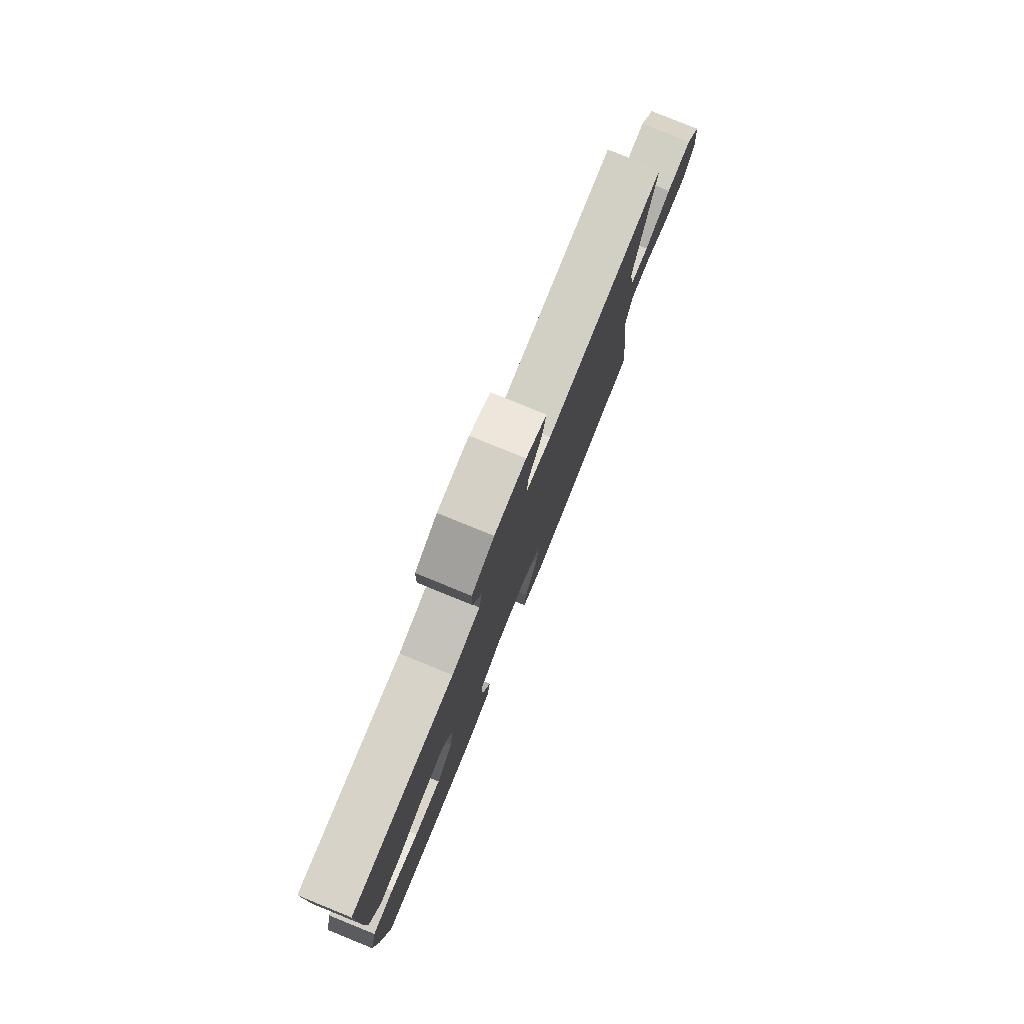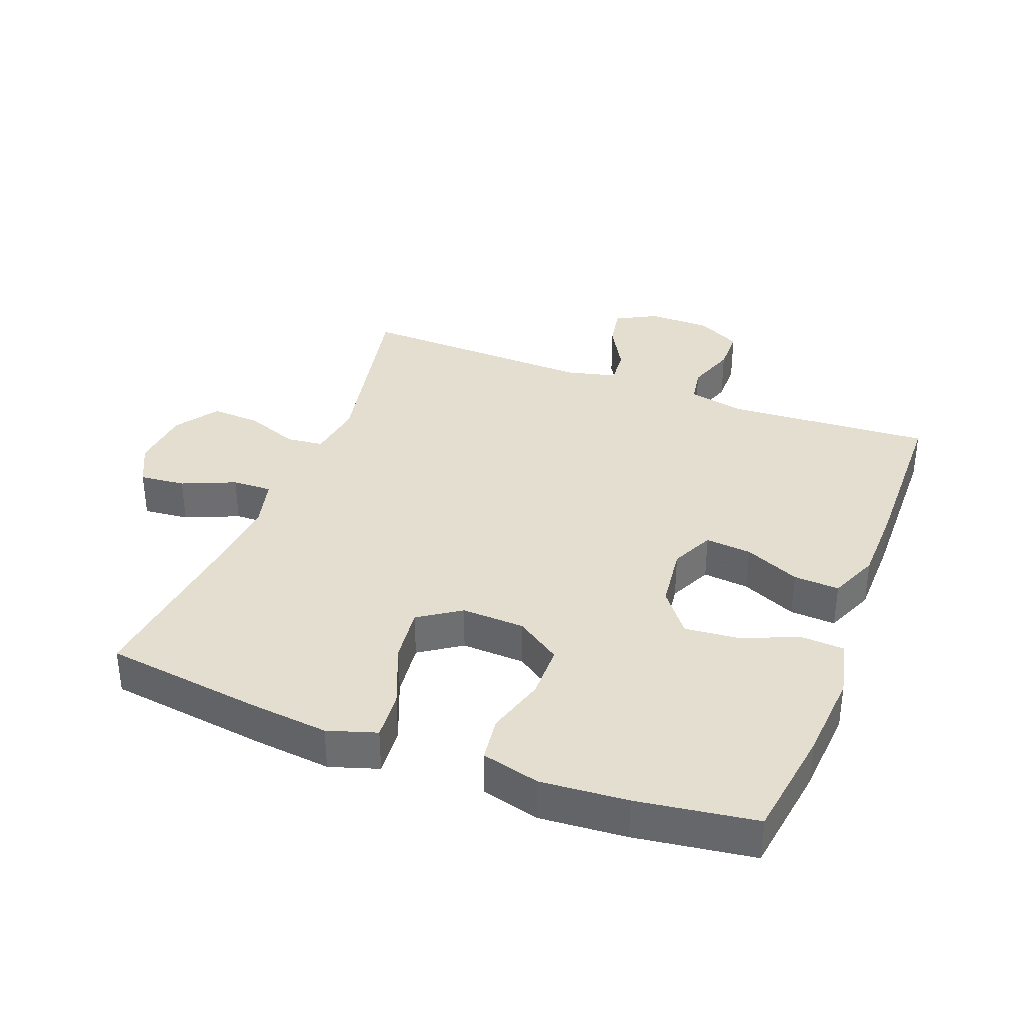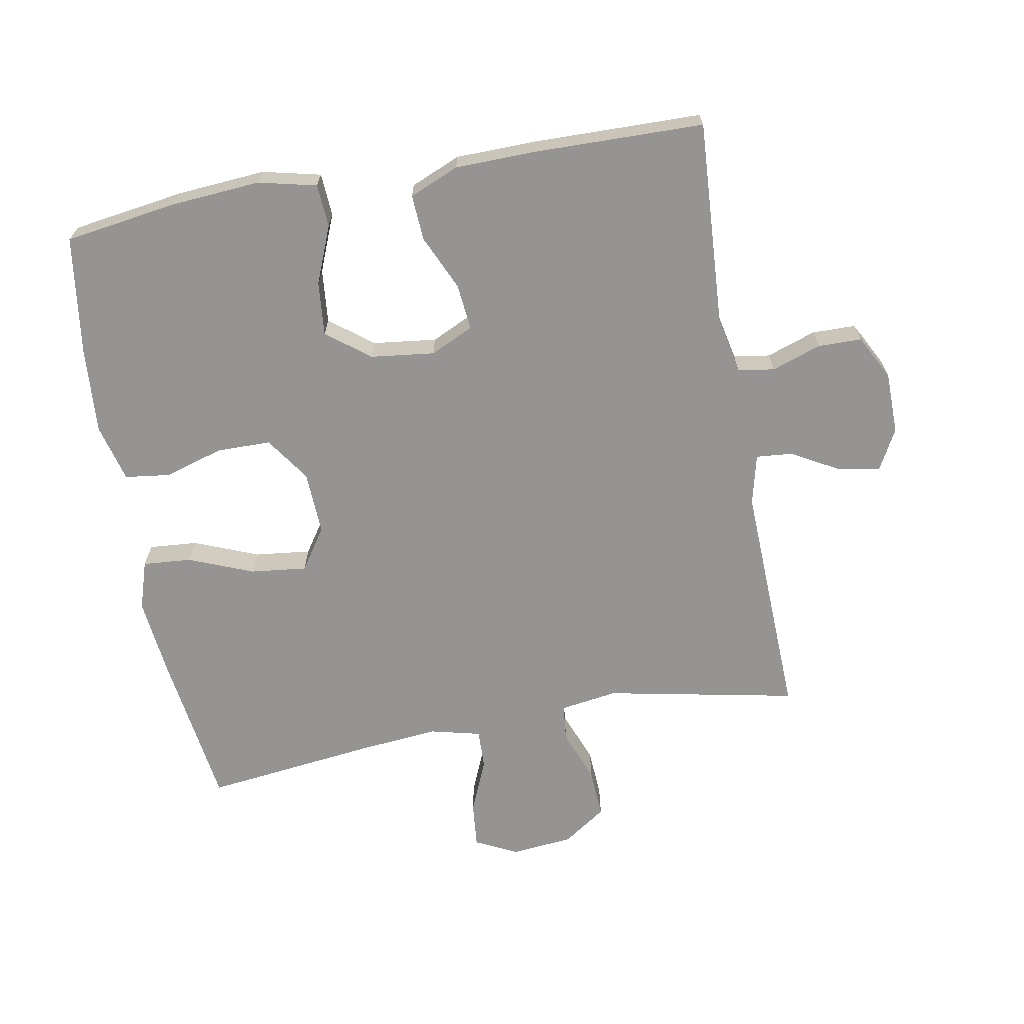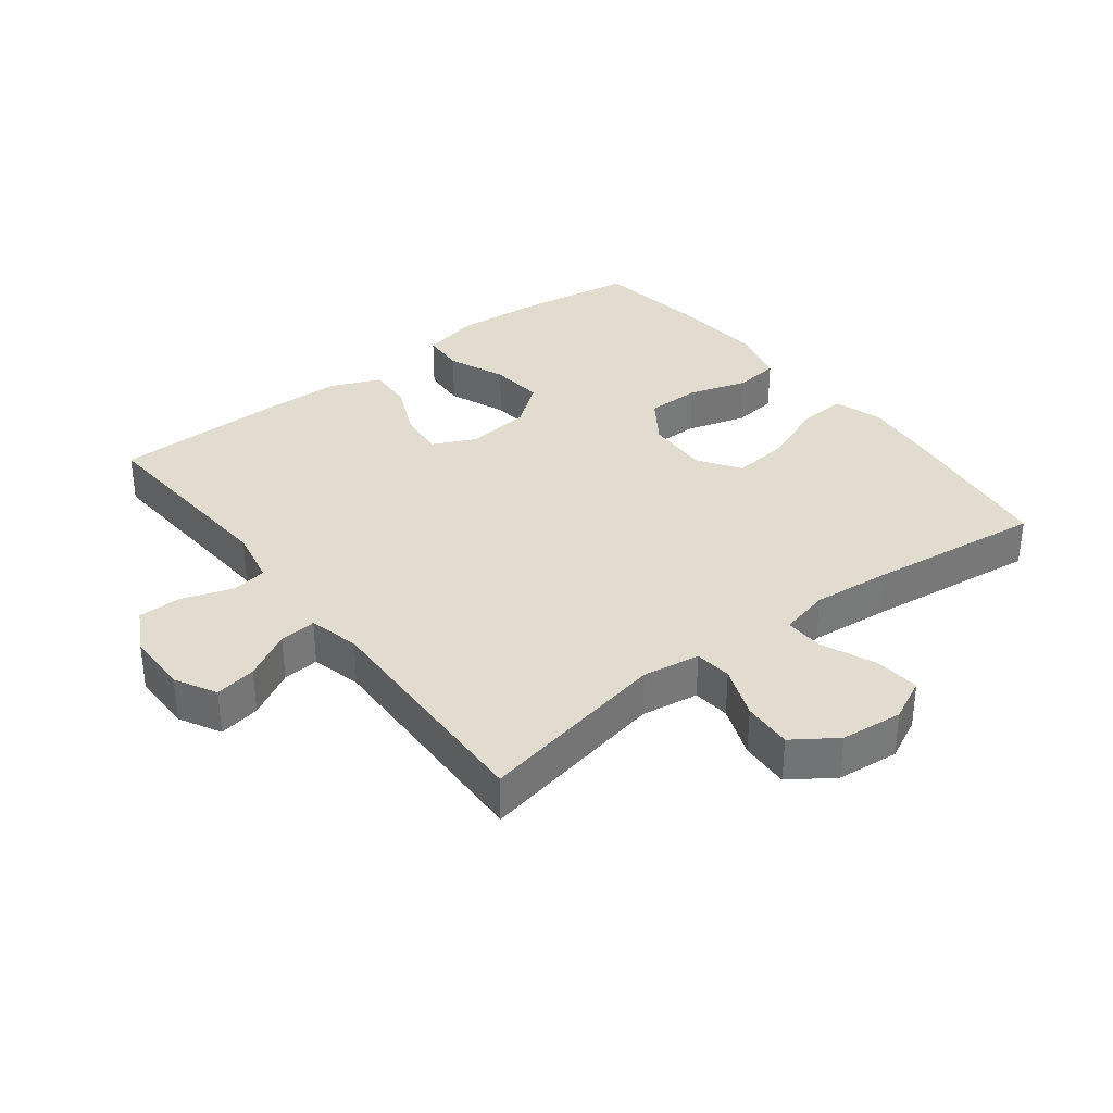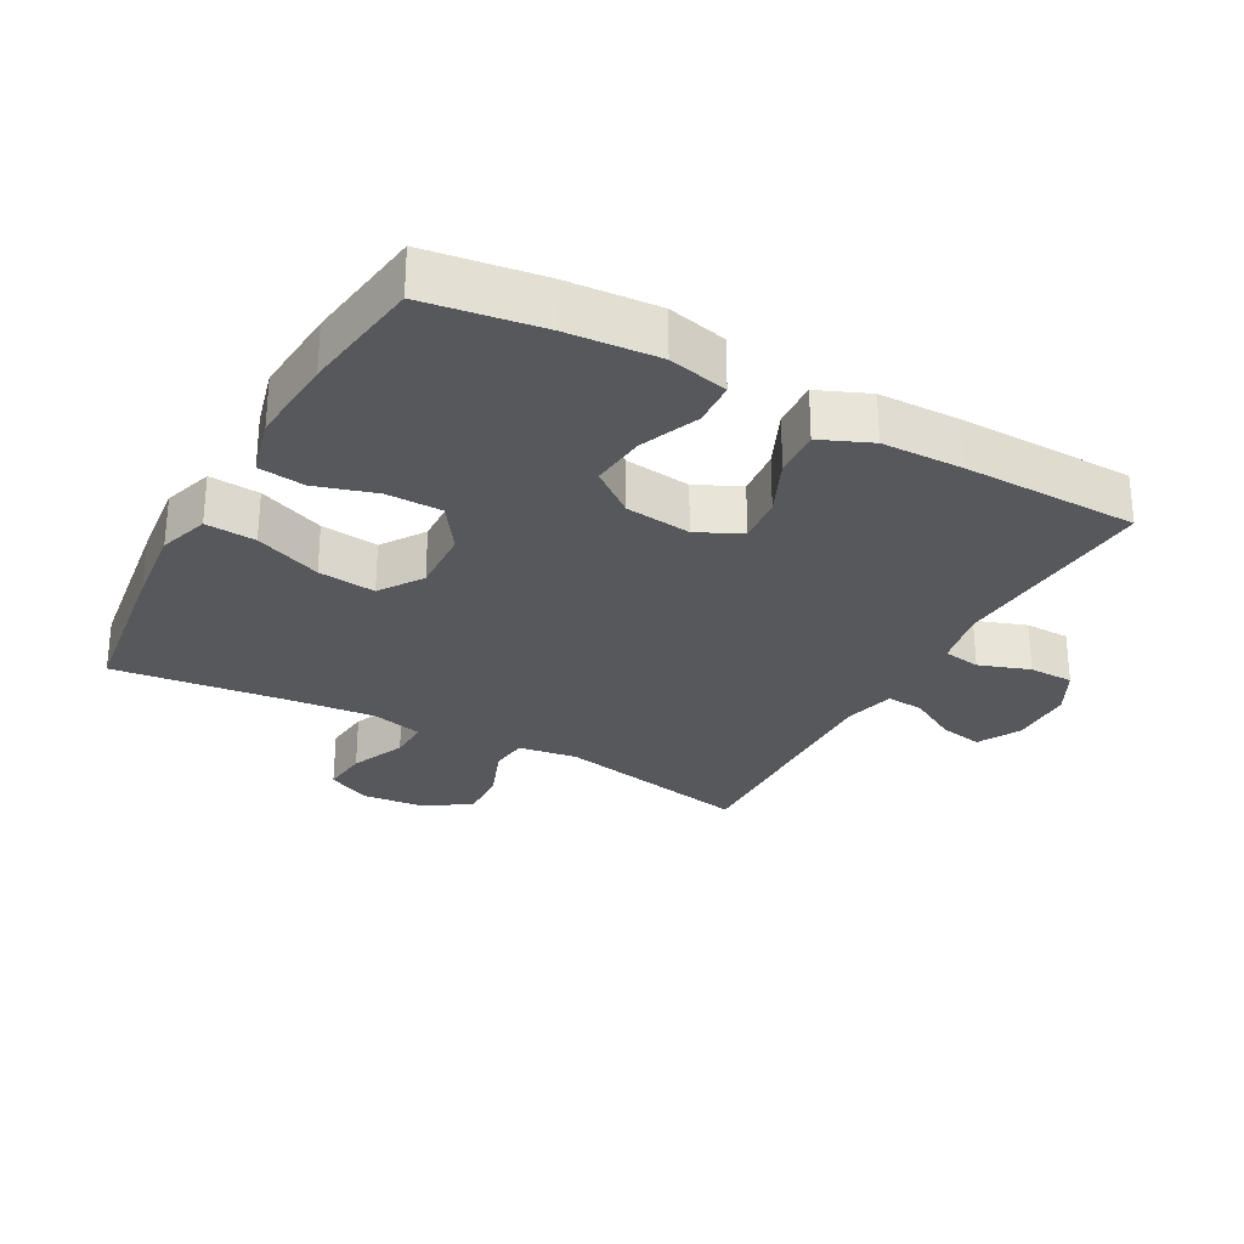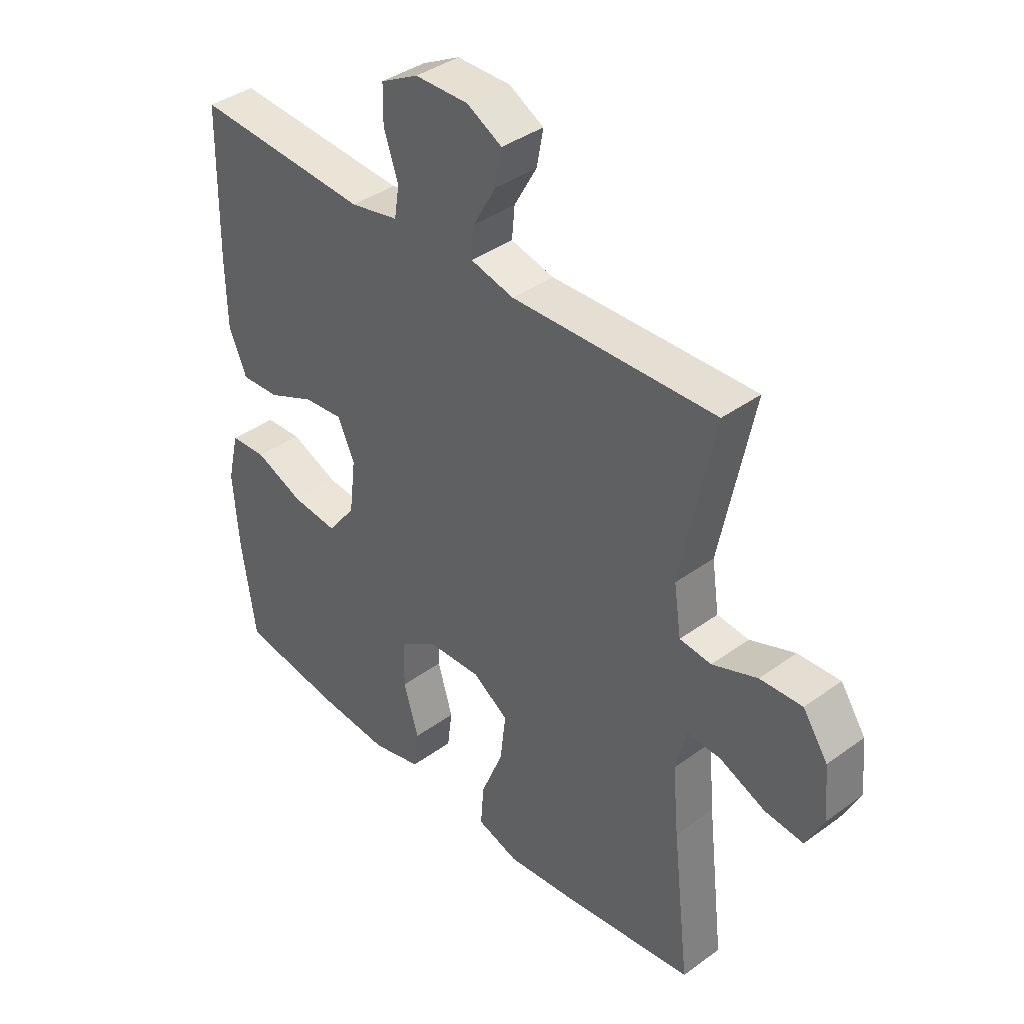
<metadata>
{"format":"obj","ext":"obj","renderer":"f3d","projection":"perspective","resolution":1024,"background":"white","views":[{"elev":79.8,"azim":-67.9,"up":"+Z"},{"elev":35.8,"azim":-159.1,"up":"+Y"},{"elev":-67.2,"azim":-79.6,"up":"+Y"},{"elev":34.4,"azim":52.5,"up":"+Y"},{"elev":-28.3,"azim":-118.7,"up":"+Y"},{"elev":39.0,"azim":47.7,"up":"+Z"}]}
</metadata>
<code>
v -0.5 0.07 -0.5
v -0.525 0.07 -0.327
v -0.535 0.07 -0.19
v -0.514 0.07 -0.101
v -0.448 0.07 -0.097
v -0.36 0.07 -0.133
v -0.277 0.07 -0.141
v -0.226 0.07 -0.075
v -0.214 0.07 0.023
v -0.245 0.07 0.089
v -0.316 0.07 0.082
v -0.401 0.07 0.044
v -0.471 0.07 0.04
v -0.503 0.07 0.116
v -0.505 0.07 0.238
v -0.5 0.07 0.5
v -0.185 0.07 0.48
v -0.098 0.07 0.498
v -0.089 0.07 0.554
v -0.115 0.07 0.63
v -0.114 0.07 0.697
v -0.046 0.07 0.733
v 0.05 0.07 0.734
v 0.113 0.07 0.7
v 0.101 0.07 0.636
v 0.06 0.07 0.563
v 0.055 0.07 0.507
v 0.133 0.07 0.488
v 0.5 0.07 0.5
v 0.441 0.07 0.206
v 0.454 0.07 0.118
v 0.511 0.07 0.112
v 0.592 0.07 0.143
v 0.668 0.07 0.147
v 0.713 0.07 0.081
v 0.722 0.07 -0.014
v 0.69 0.07 -0.079
v 0.62 0.07 -0.072
v 0.538 0.07 -0.037
v 0.477 0.07 -0.035
v 0.458 0.07 -0.112
v 0.469 0.07 -0.234
v 0.5 0.07 -0.5
v 0.257 0.07 -0.533
v 0.136 0.07 -0.546
v 0.061 0.07 -0.522
v 0.067 0.07 -0.447
v 0.107 0.07 -0.348
v 0.117 0.07 -0.262
v 0.053 0.07 -0.219
v -0.044 0.07 -0.223
v -0.113 0.07 -0.27
v -0.114 0.07 -0.353
v -0.087 0.07 -0.444
v -0.096 0.07 -0.513
v -0.185 0.07 -0.536
v -0.318 0.07 -0.526
v -0.5 0 -0.5
v -0.525 0 -0.327
v -0.535 0 -0.19
v -0.514 0 -0.101
v -0.448 0 -0.097
v -0.36 0 -0.133
v -0.277 0 -0.141
v -0.226 0 -0.075
v -0.214 0 0.023
v -0.245 0 0.089
v -0.316 0 0.082
v -0.401 0 0.044
v -0.471 0 0.04
v -0.503 0 0.116
v -0.505 0 0.238
v -0.5 0 0.5
v -0.185 0 0.48
v -0.098 0 0.498
v -0.089 0 0.554
v -0.115 0 0.63
v -0.114 0 0.697
v -0.046 0 0.733
v 0.05 0 0.734
v 0.113 0 0.7
v 0.101 0 0.636
v 0.06 0 0.563
v 0.055 0 0.507
v 0.133 0 0.488
v 0.5 0 0.5
v 0.441 0 0.206
v 0.454 0 0.118
v 0.511 0 0.112
v 0.592 0 0.143
v 0.668 0 0.147
v 0.713 0 0.081
v 0.722 0 -0.014
v 0.69 0 -0.079
v 0.62 0 -0.072
v 0.538 0 -0.037
v 0.477 0 -0.035
v 0.458 0 -0.112
v 0.469 0 -0.234
v 0.5 0 -0.5
v 0.257 0 -0.533
v 0.136 0 -0.546
v 0.061 0 -0.522
v 0.067 0 -0.447
v 0.107 0 -0.348
v 0.117 0 -0.262
v 0.053 0 -0.219
v -0.044 0 -0.223
v -0.113 0 -0.27
v -0.114 0 -0.353
v -0.087 0 -0.444
v -0.096 0 -0.513
v -0.185 0 -0.536
v -0.318 0 -0.526
f 4 5 6
f 3 4 6
f 2 3 6
f 1 2 6
f 57 1 6
f 56 57 6
f 55 56 6
f 54 55 6
f 53 54 6
f 52 53 6 7
f 51 52 7 8
f 50 51 8 9
f 49 50 9 10
f 46 47 48
f 45 46 48
f 44 45 48
f 43 44 48
f 42 43 48
f 41 42 48 49
f 40 41 49 10
f 37 38 39
f 36 37 39
f 35 36 39
f 34 35 39
f 33 34 39
f 32 33 39
f 39 40 10
f 32 39 10
f 31 32 10
f 28 29 30
f 30 31 10
f 28 30 10
f 27 28 10
f 24 25 26
f 23 24 26
f 22 23 26
f 21 22 26
f 20 21 26
f 19 20 26
f 18 19 26 27
f 27 10 11
f 18 27 11
f 17 18 11
f 15 16 17
f 14 15 17
f 13 14 17
f 12 13 17
f 11 12 17
f 63 62 61
f 63 61 60
f 63 60 59
f 63 59 58
f 63 58 114
f 63 114 113
f 63 113 112
f 63 112 111
f 63 111 110
f 64 63 110 109
f 65 64 109 108
f 66 65 108 107
f 67 66 107 106
f 105 104 103
f 105 103 102
f 105 102 101
f 105 101 100
f 105 100 99
f 106 105 99 98
f 67 106 98 97
f 96 95 94
f 96 94 93
f 96 93 92
f 96 92 91
f 96 91 90
f 96 90 89
f 67 97 96
f 67 96 89
f 67 89 88
f 87 86 85
f 67 88 87
f 67 87 85
f 67 85 84
f 83 82 81
f 83 81 80
f 83 80 79
f 83 79 78
f 83 78 77
f 83 77 76
f 84 83 76 75
f 68 67 84
f 68 84 75
f 68 75 74
f 74 73 72
f 74 72 71
f 74 71 70
f 74 70 69
f 74 69 68
f 1 58 59 2
f 2 59 60 3
f 3 60 61 4
f 4 61 62 5
f 5 62 63 6
f 6 63 64 7
f 7 64 65 8
f 8 65 66 9
f 9 66 67 10
f 10 67 68 11
f 11 68 69 12
f 12 69 70 13
f 13 70 71 14
f 14 71 72 15
f 15 72 73 16
f 16 73 74 17
f 17 74 75 18
f 18 75 76 19
f 19 76 77 20
f 20 77 78 21
f 21 78 79 22
f 22 79 80 23
f 23 80 81 24
f 24 81 82 25
f 25 82 83 26
f 26 83 84 27
f 27 84 85 28
f 28 85 86 29
f 29 86 87 30
f 30 87 88 31
f 31 88 89 32
f 32 89 90 33
f 33 90 91 34
f 34 91 92 35
f 35 92 93 36
f 36 93 94 37
f 37 94 95 38
f 38 95 96 39
f 39 96 97 40
f 40 97 98 41
f 41 98 99 42
f 42 99 100 43
f 43 100 101 44
f 44 101 102 45
f 45 102 103 46
f 46 103 104 47
f 47 104 105 48
f 48 105 106 49
f 49 106 107 50
f 50 107 108 51
f 51 108 109 52
f 52 109 110 53
f 53 110 111 54
f 54 111 112 55
f 55 112 113 56
f 56 113 114 57
f 57 114 58 1

</code>
